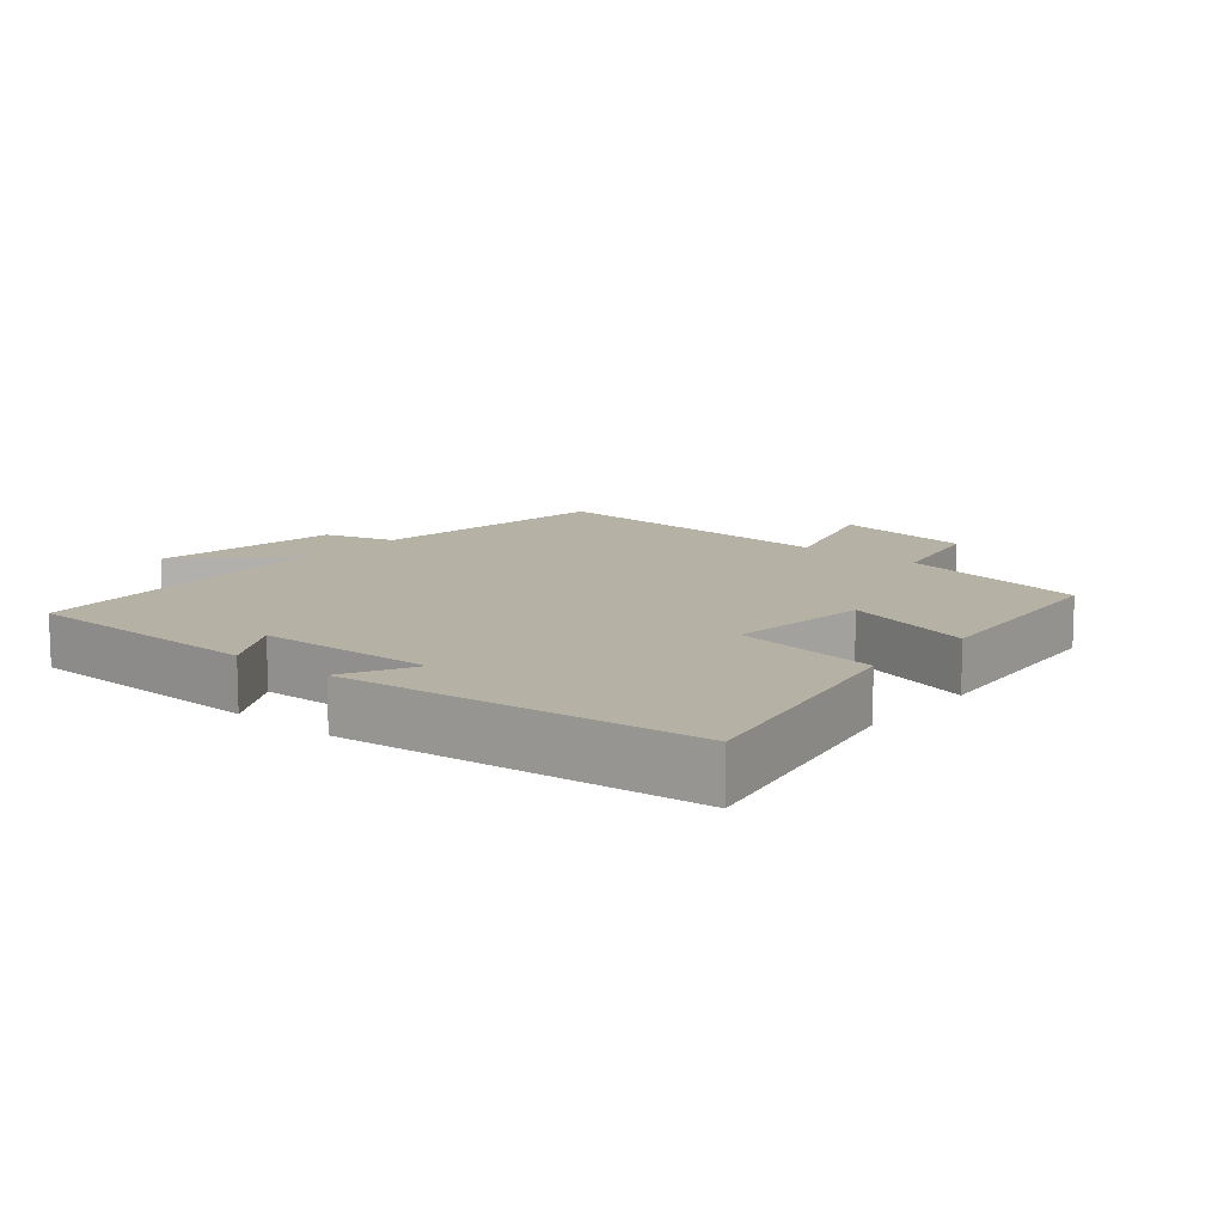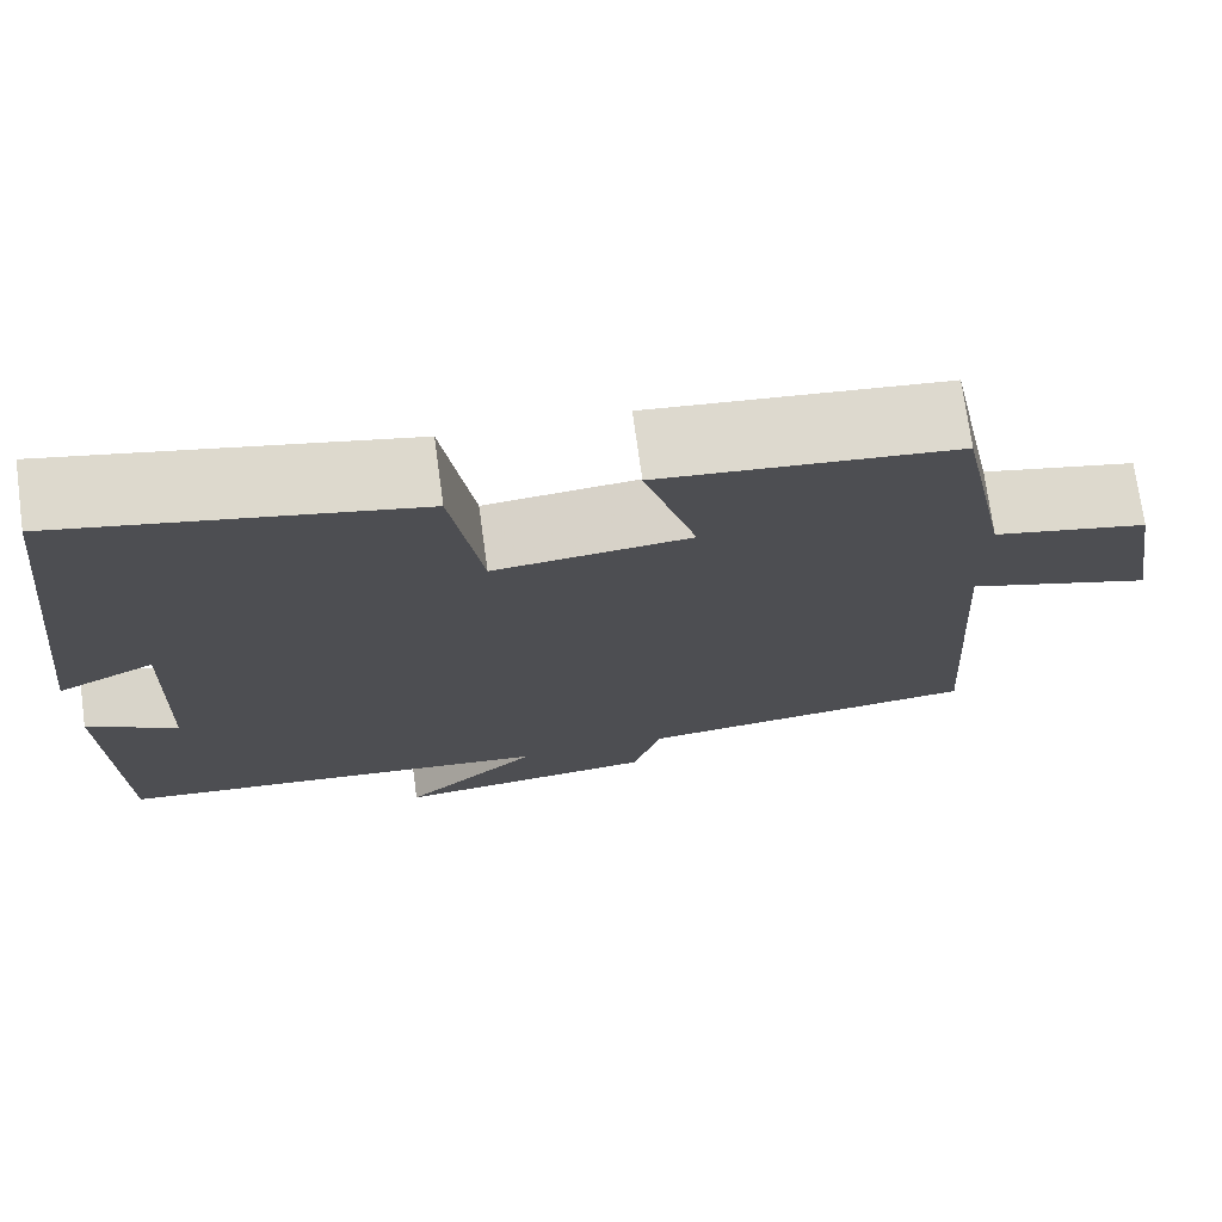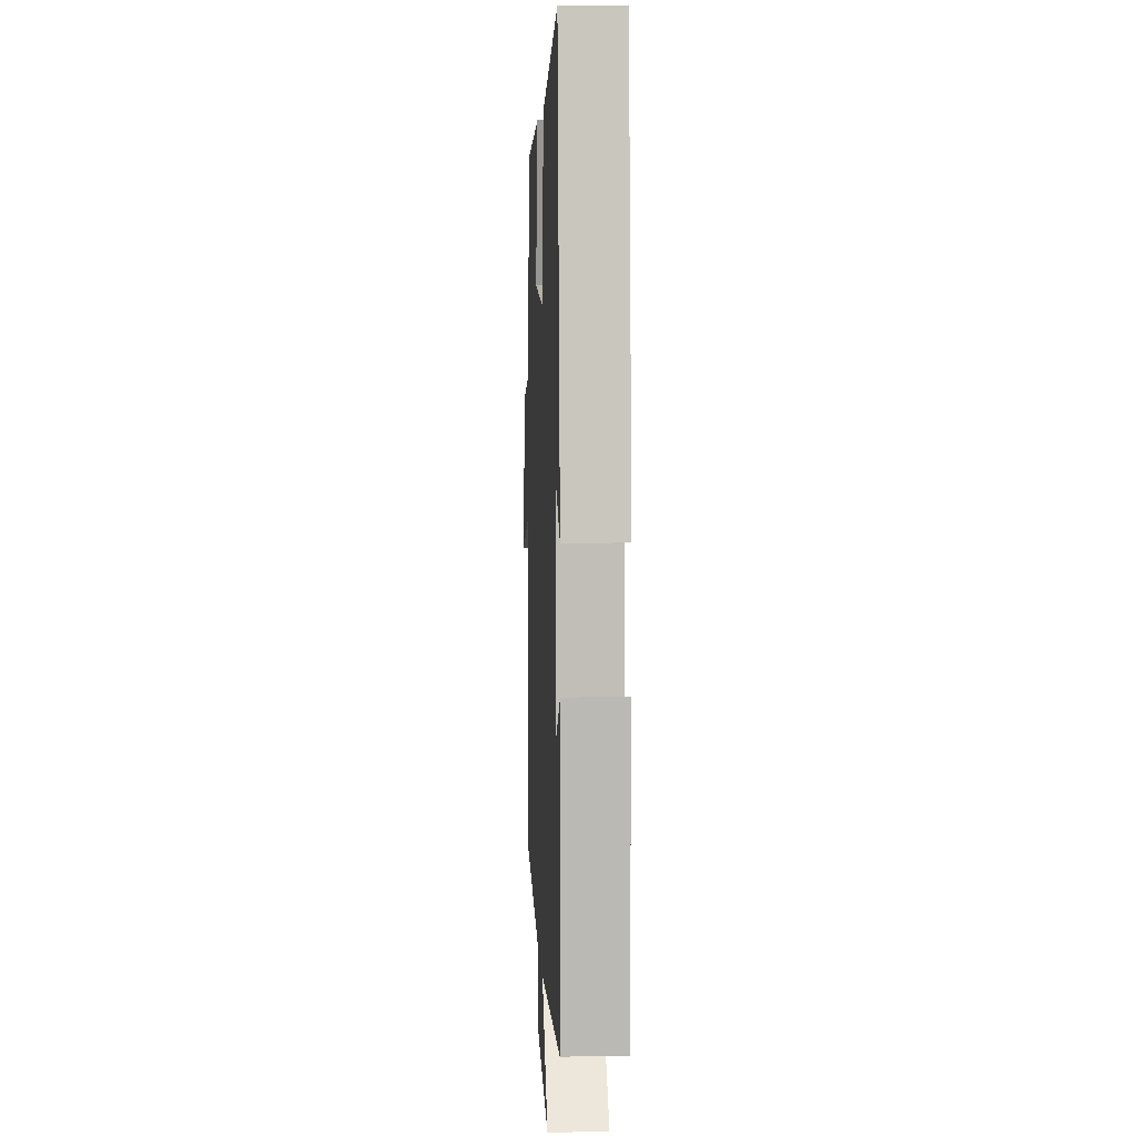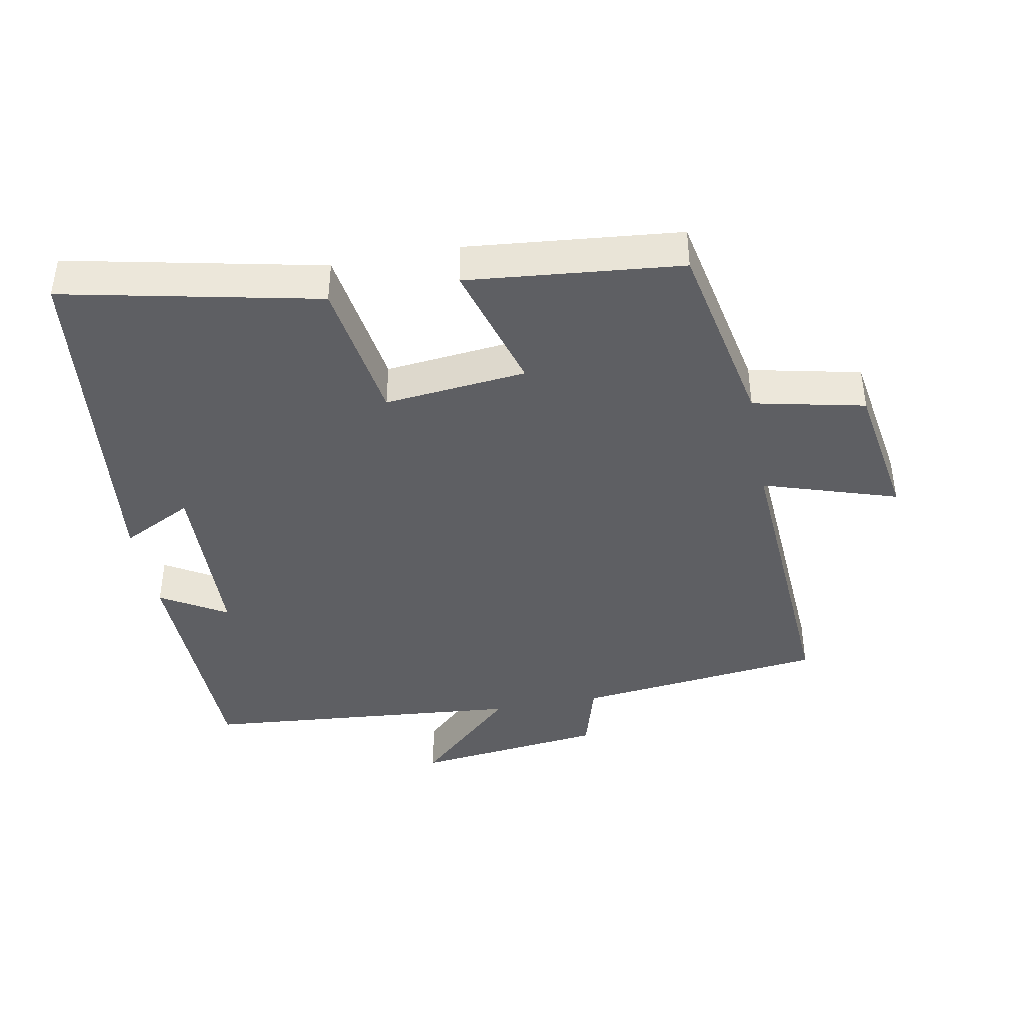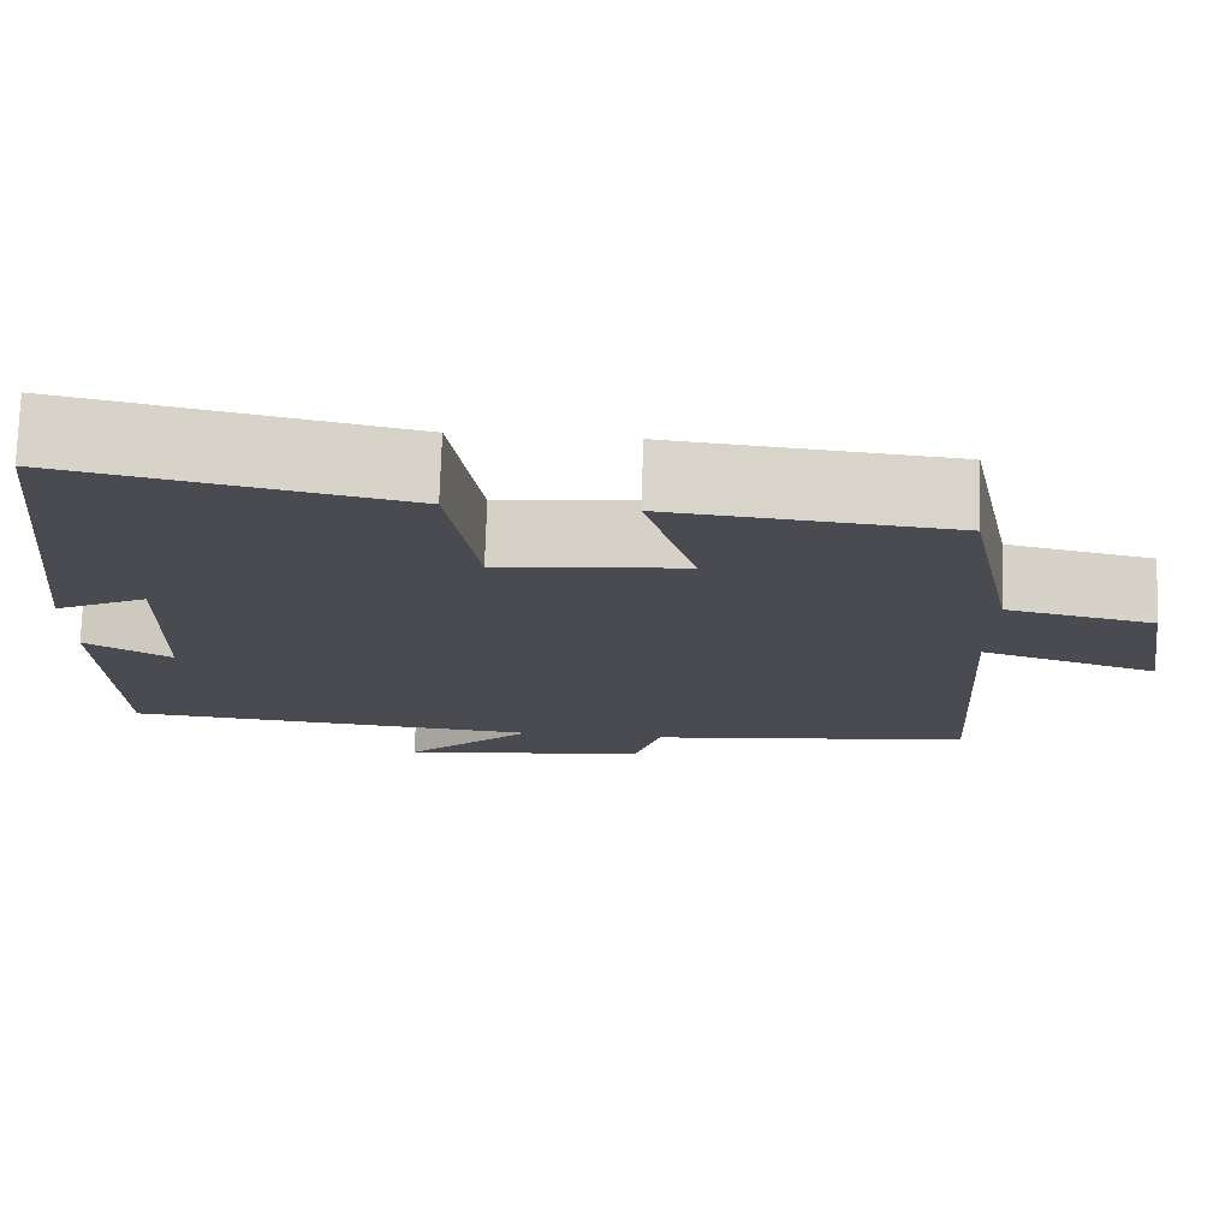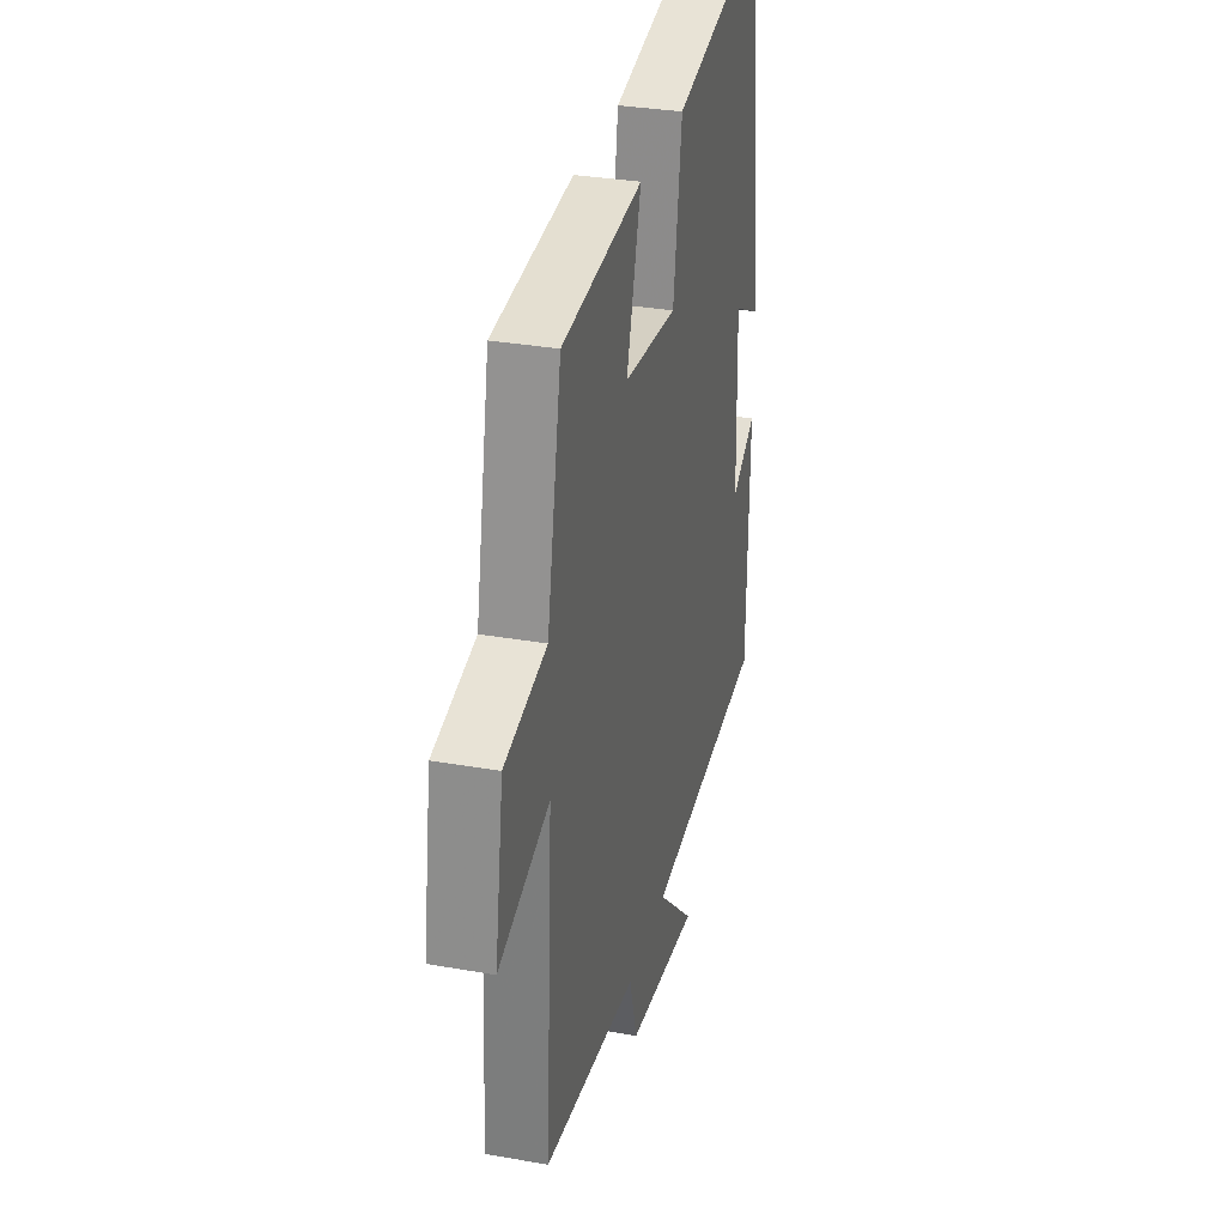
<metadata>
{"format":"obj","ext":"obj","renderer":"f3d","projection":"perspective","resolution":1024,"background":"white","views":[{"elev":11.8,"azim":-49.7,"up":"+Y"},{"elev":73.3,"azim":-7.8,"up":"+Z"},{"elev":6.1,"azim":-92.6,"up":"+Z"},{"elev":-41.4,"azim":10.6,"up":"+Y"},{"elev":75.6,"azim":1.9,"up":"+Z"},{"elev":31.9,"azim":103.9,"up":"+Z"}]}
</metadata>
<code>
v -0.442 0.07 0.58
v -0.063 0.07 0.5
v -0.03 0.07 0.283
v 0.182 0.07 0.305
v 0.125 0.07 0.5
v 0.443 0.07 0.469
v 0.5 0.07 0.182
v 0.666 0.07 0.146
v 0.7 0.07 -0.066
v 0.5 0.07 -0.002
v 0.528 0.07 -0.457
v 0.157 0.07 -0.5
v 0.126 0.07 -0.607
v -0.16 0.07 -0.641
v -0.011 0.07 -0.5
v -0.492 0.07 -0.458
v -0.5 0.07 -0.094
v -0.402 0.07 -0.152
v -0.394 0.07 0.112
v -0.5 0.07 0.058
v -0.442 0 0.58
v -0.063 0 0.5
v -0.03 0 0.283
v 0.182 0 0.305
v 0.125 0 0.5
v 0.443 0 0.469
v 0.5 0 0.182
v 0.666 0 0.146
v 0.7 0 -0.066
v 0.5 0 -0.002
v 0.528 0 -0.457
v 0.157 0 -0.5
v 0.126 0 -0.607
v -0.16 0 -0.641
v -0.011 0 -0.5
v -0.492 0 -0.458
v -0.5 0 -0.094
v -0.402 0 -0.152
v -0.394 0 0.112
v -0.5 0 0.058
f 19 20 1 2
f 18 19 2 3
f 15 16 17 18
f 15 18 3 4
f 12 13 14 15
f 10 11 12 15
f 10 15 4
f 7 8 9 10
f 6 7 10
f 4 5 6 10
f 22 21 40 39
f 23 22 39 38
f 38 37 36 35
f 24 23 38 35
f 35 34 33 32
f 35 32 31 30
f 24 35 30
f 30 29 28 27
f 30 27 26
f 30 26 25 24
f 1 21 22 2
f 2 22 23 3
f 3 23 24 4
f 4 24 25 5
f 5 25 26 6
f 6 26 27 7
f 7 27 28 8
f 8 28 29 9
f 9 29 30 10
f 10 30 31 11
f 11 31 32 12
f 12 32 33 13
f 13 33 34 14
f 14 34 35 15
f 15 35 36 16
f 16 36 37 17
f 17 37 38 18
f 18 38 39 19
f 19 39 40 20
f 20 40 21 1

</code>
